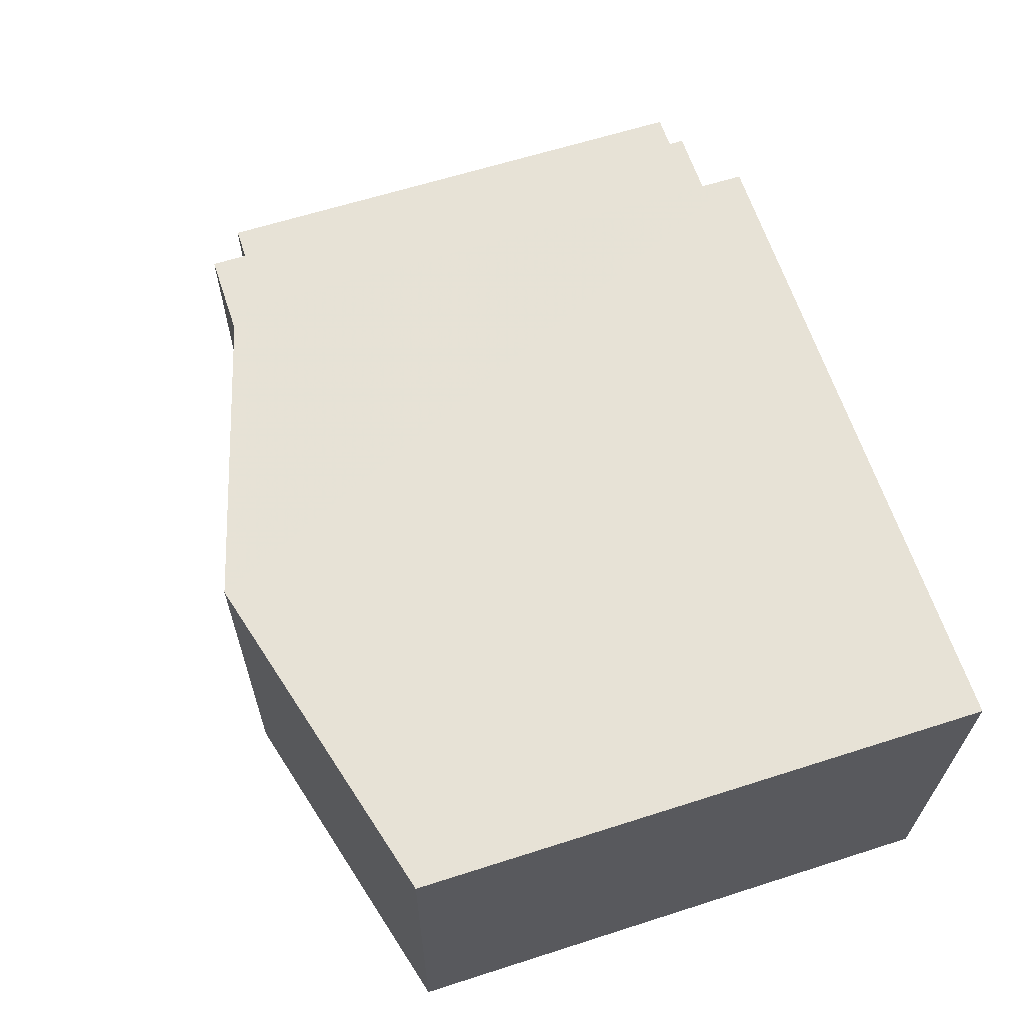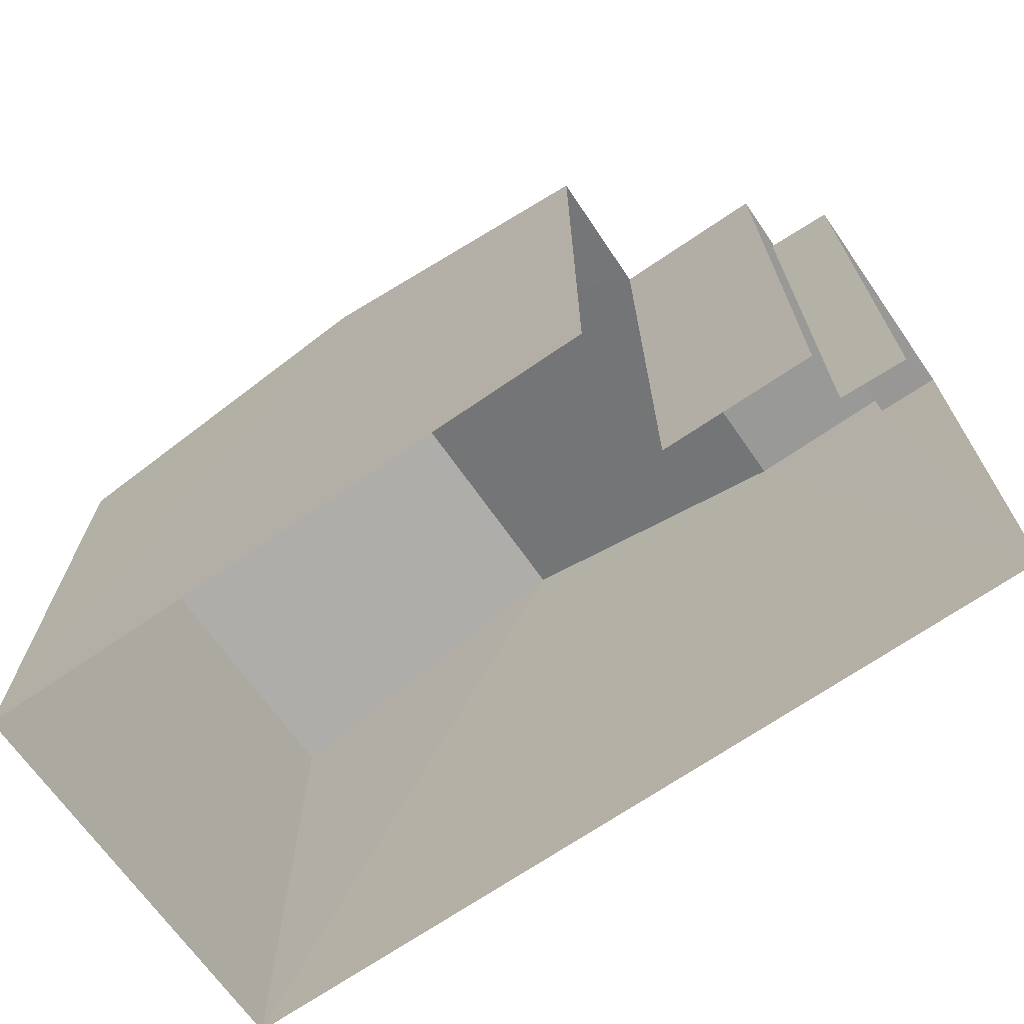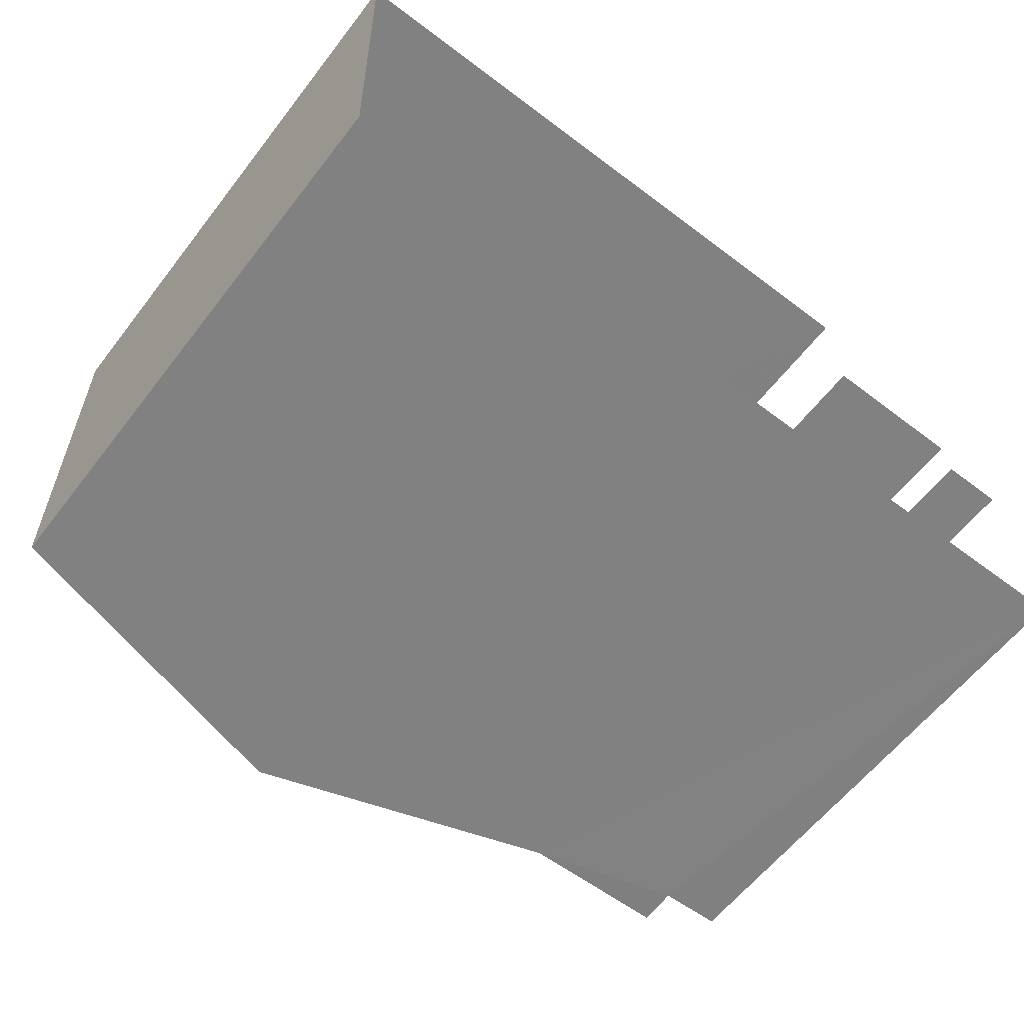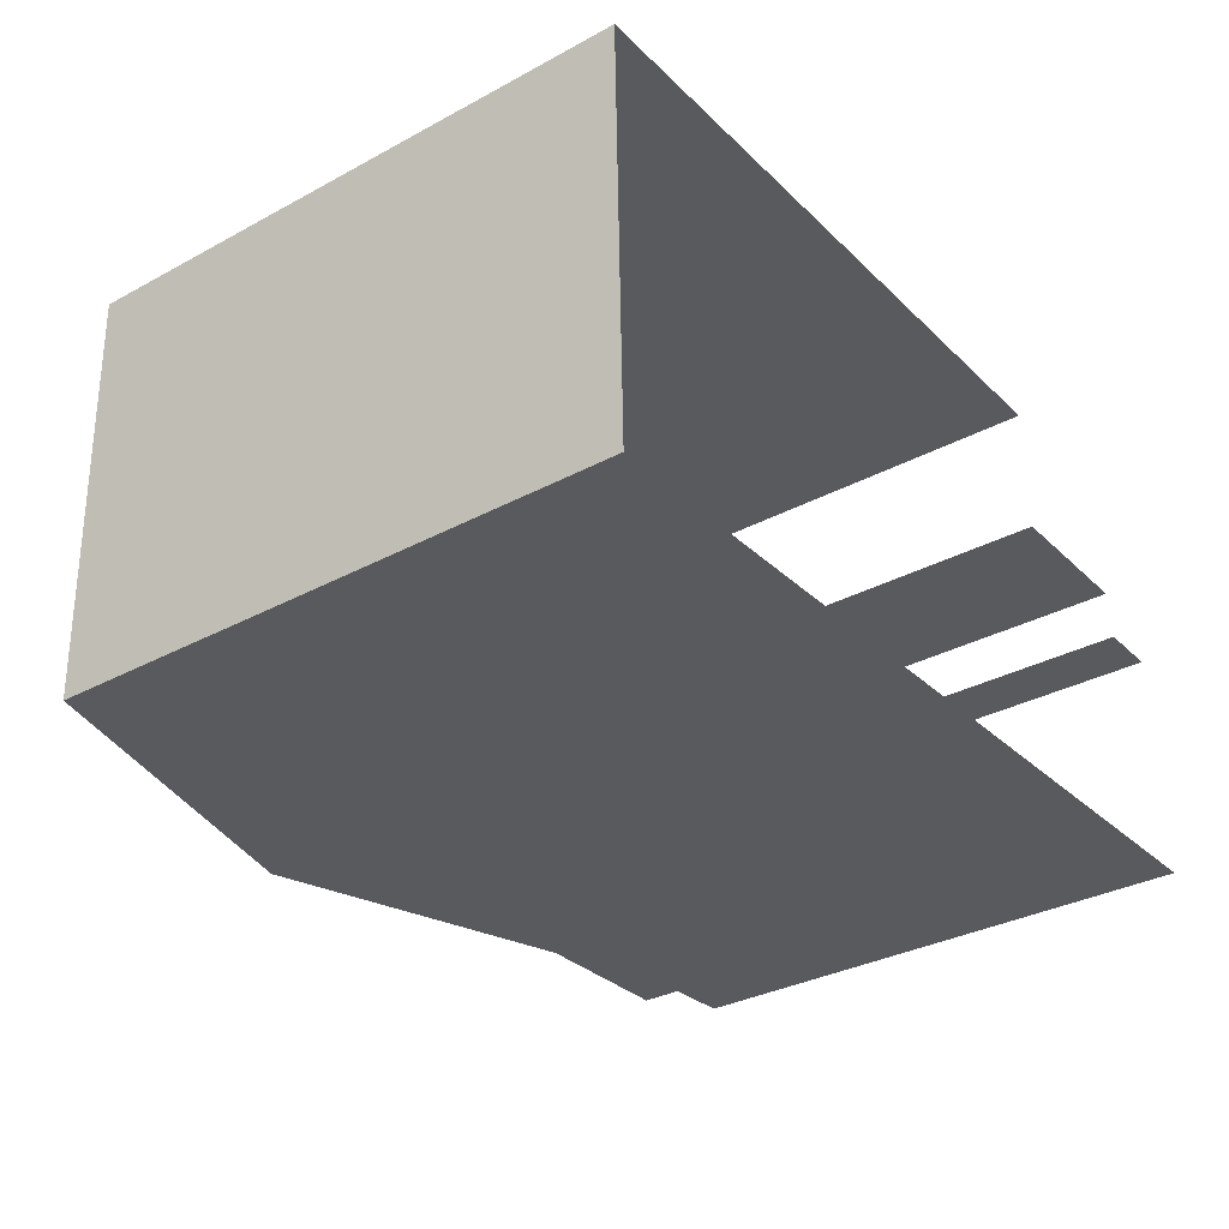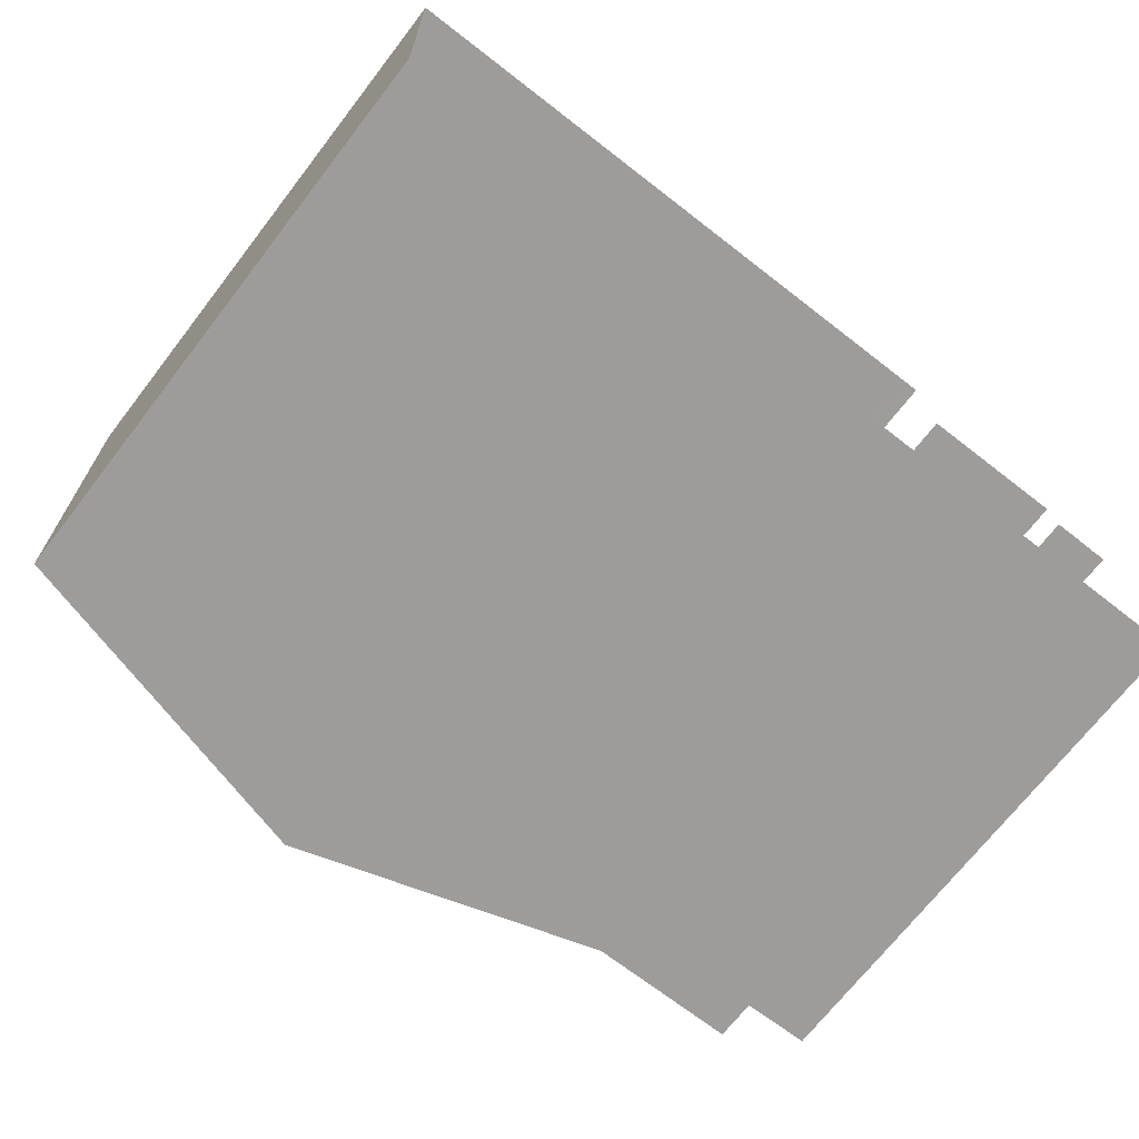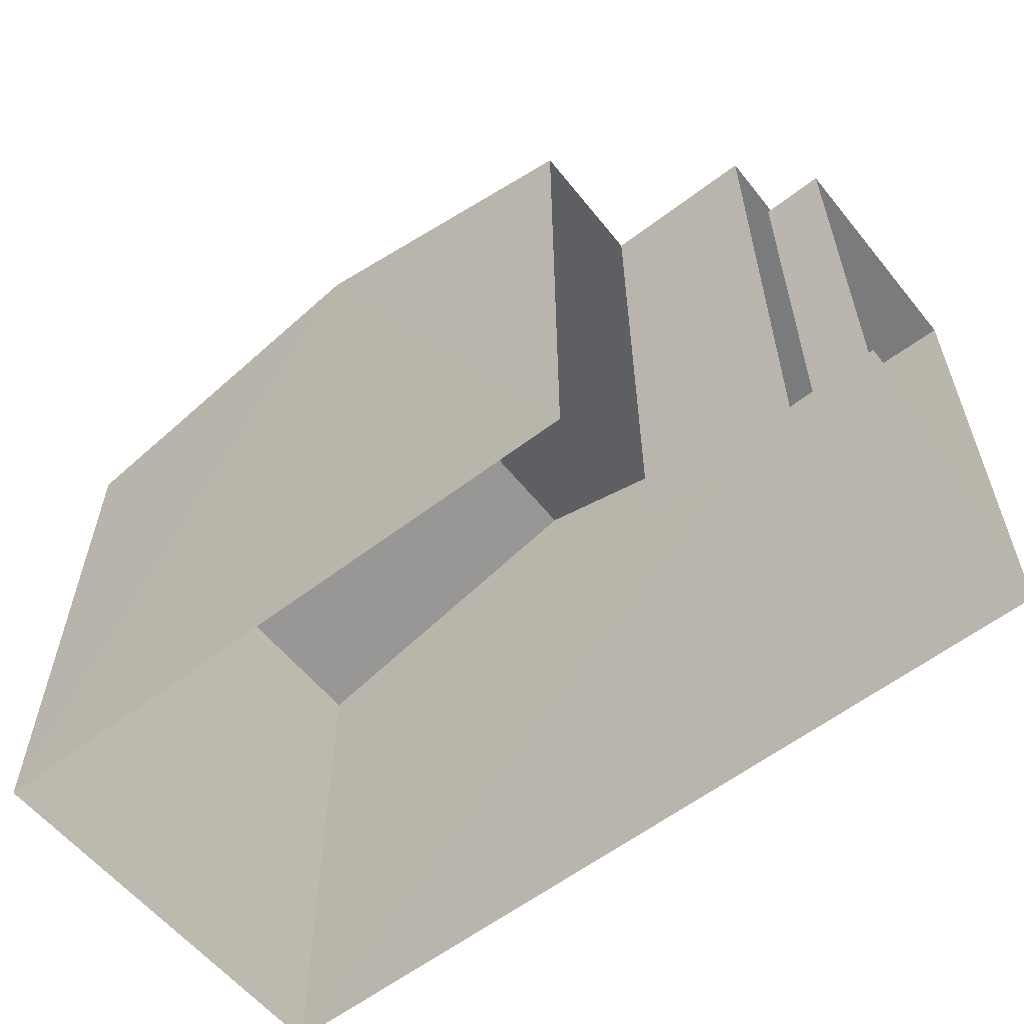
<metadata>
{"format":"obj","ext":"obj","renderer":"f3d","projection":"perspective","resolution":1024,"background":"white","views":[{"elev":62.5,"azim":71.9,"up":"+Y"},{"elev":-68.7,"azim":-146.7,"up":"+Z"},{"elev":-61.1,"azim":142.2,"up":"+Y"},{"elev":-32.7,"azim":126.7,"up":"+Y"},{"elev":-71.0,"azim":142.1,"up":"+Y"},{"elev":-58.4,"azim":-143.0,"up":"+Z"}]}
</metadata>
<code>
v -3.721e+05 -1.04e+05 31.2
v -3.721e+05 -1.04e+05 31.2
v -3.721e+05 -1.04e+05 31.2
v -3.721e+05 -1.04e+05 31.2
v -3.721e+05 -1.04e+05 31.2
v -3.721e+05 -1.04e+05 31.2
v -3.721e+05 -1.04e+05 31.2
v -3.721e+05 -1.04e+05 31.2
v -3.721e+05 -1.04e+05 37.69
v -3.721e+05 -1.04e+05 37.69
v -3.721e+05 -1.04e+05 37.69
v -3.721e+05 -1.04e+05 37.69
v -3.721e+05 -1.04e+05 38.18
v -3.721e+05 -1.04e+05 39.32
v -3.721e+05 -1.04e+05 38.18
v -3.721e+05 -1.04e+05 39.32
v -3.721e+05 -1.04e+05 38.18
v -3.721e+05 -1.04e+05 38.18
v -3.721e+05 -1.04e+05 38.18
v -3.721e+05 -1.04e+05 38.18
v -3.721e+05 -1.04e+05 38.18
f 1 2 3
f 3 4 5
f 1 6 2
f 7 6 1
f 8 1 5
f 1 3 5
f 1 17 7
f 1 15 17
f 8 9 18
f 18 9 19
f 8 5 9
f 19 9 12
f 11 4 3
f 11 10 4
f 9 10 11
f 12 9 11
f 13 14 15
f 15 16 17
f 15 14 16
f 13 18 19
f 13 15 18
f 16 20 21
f 16 14 20
f 18 1 8
f 18 15 1
f 14 2 20
f 3 2 13
f 11 3 12
f 19 12 13
f 14 13 2
f 12 3 13
f 20 2 6
f 21 20 6
f 21 6 16
f 6 7 16
f 7 17 16
f 5 4 10
f 9 5 10

</code>
